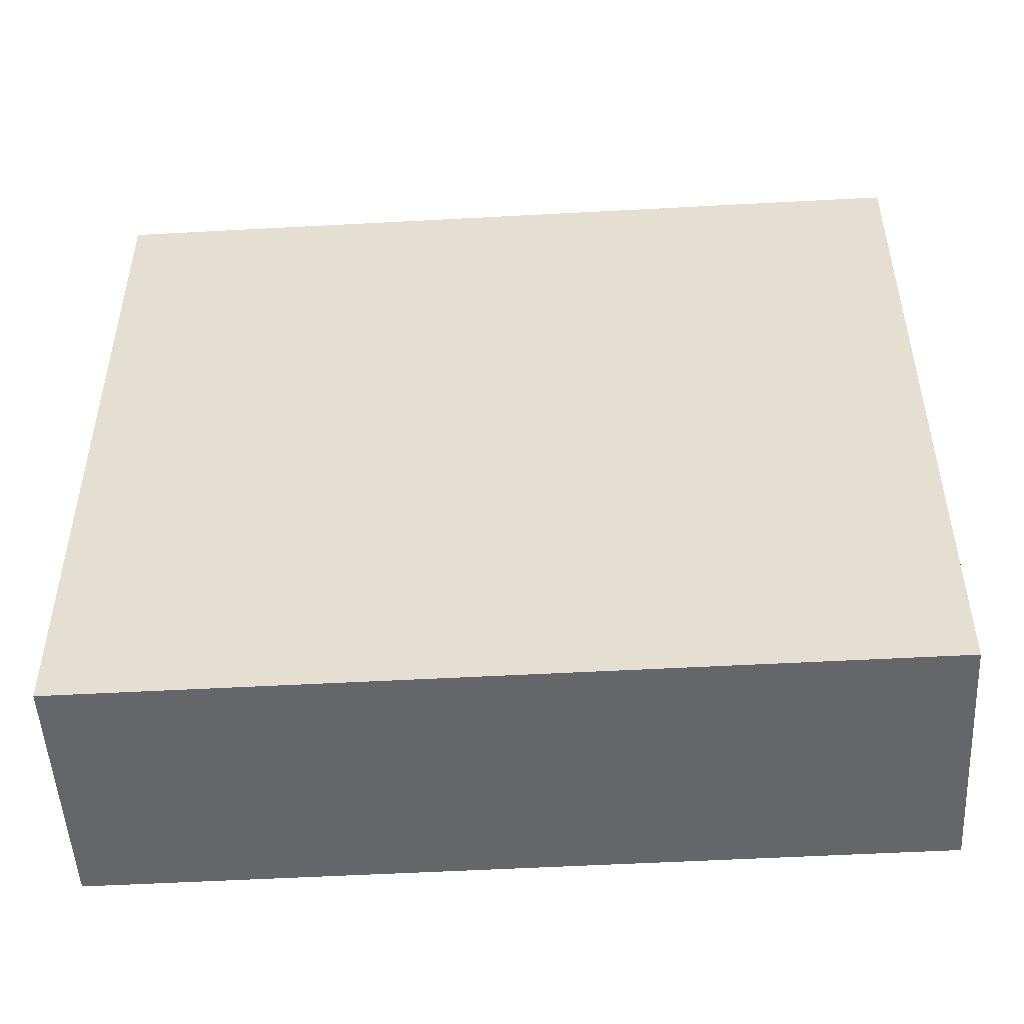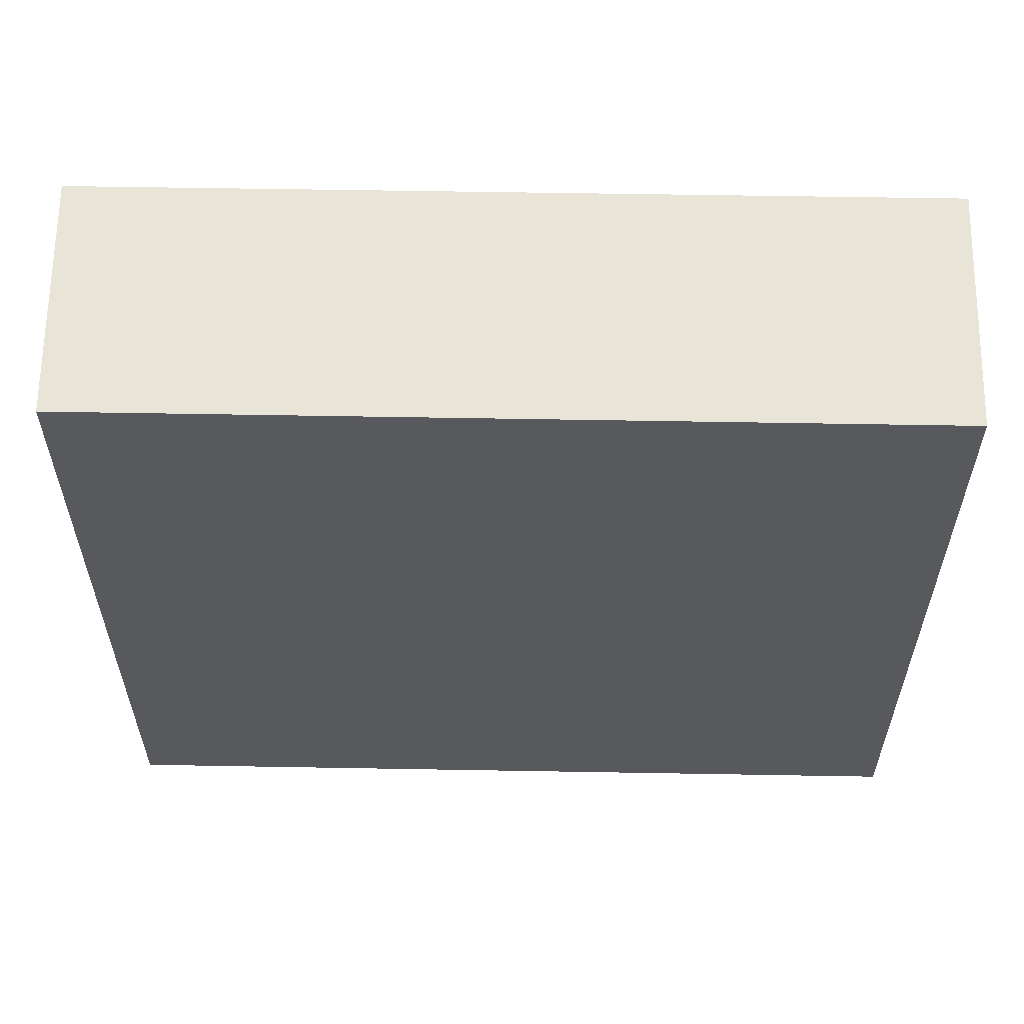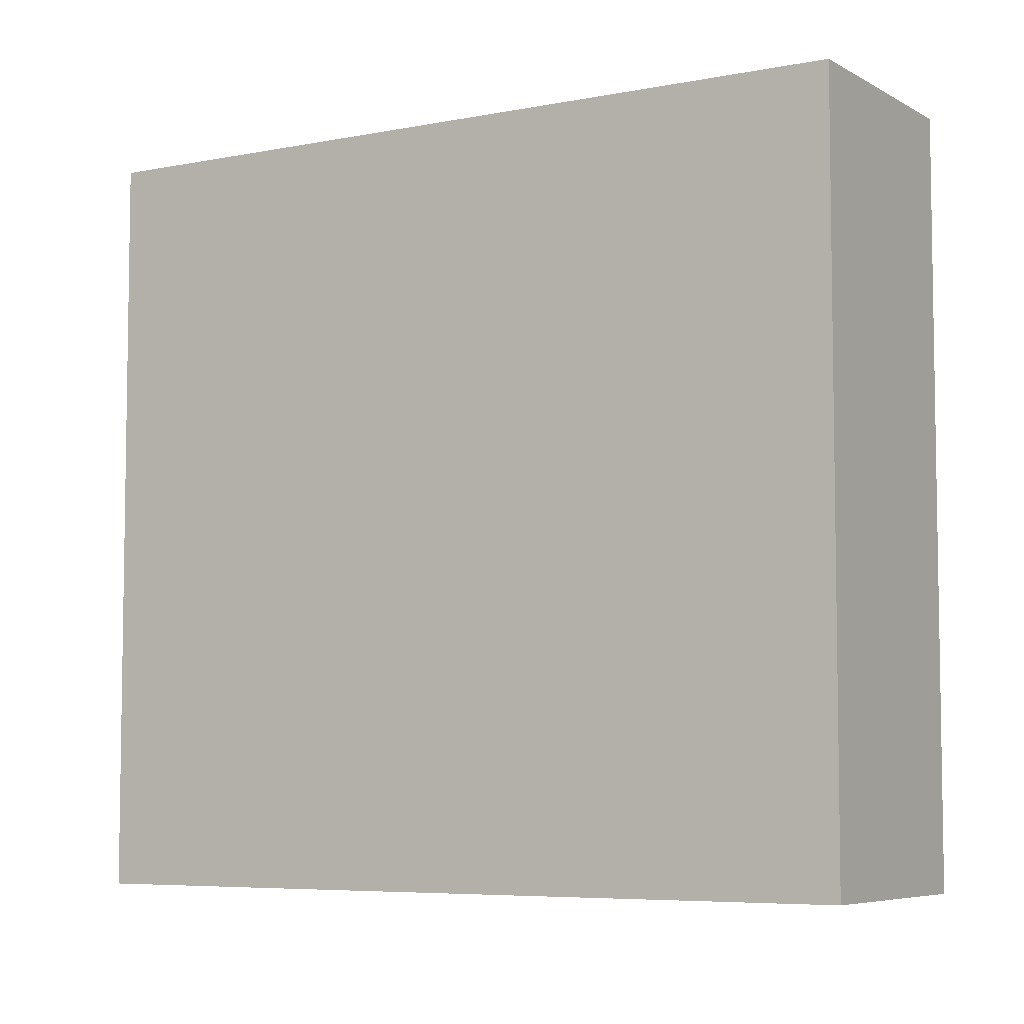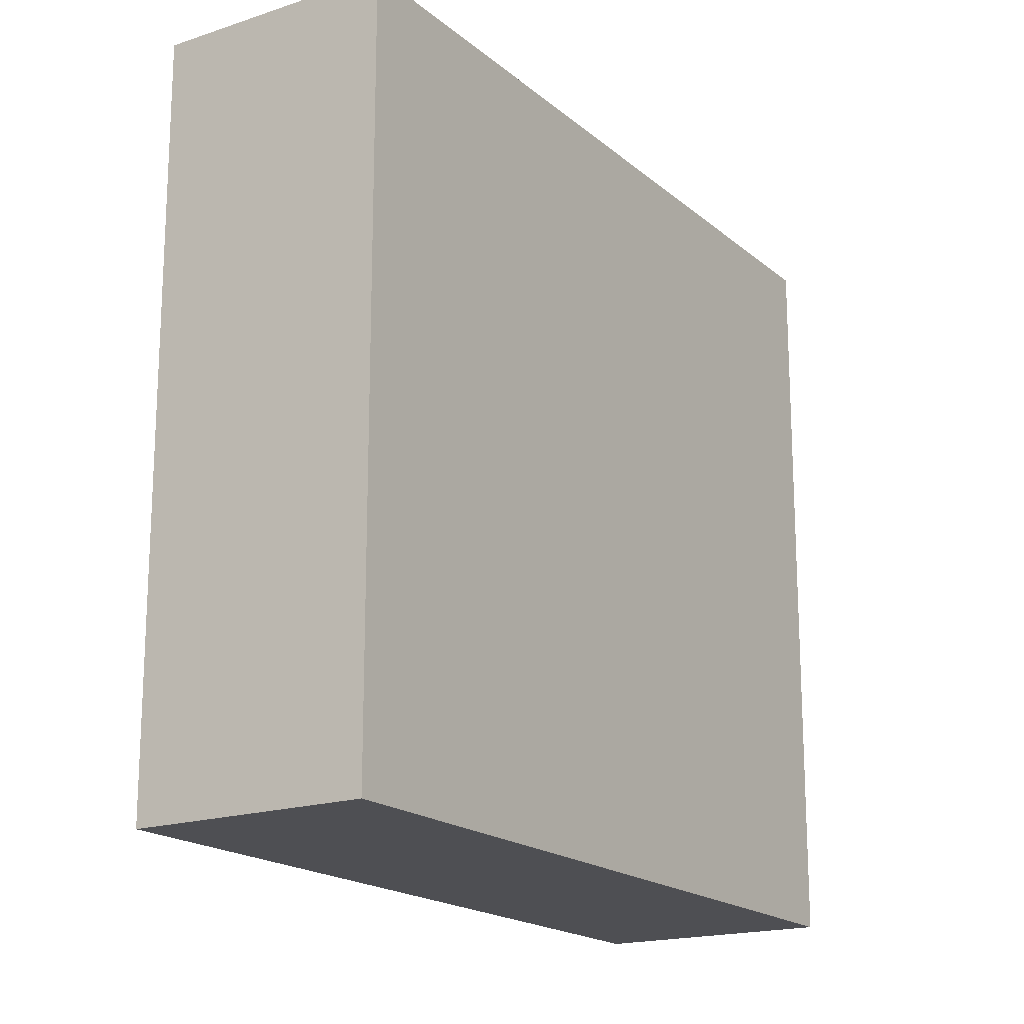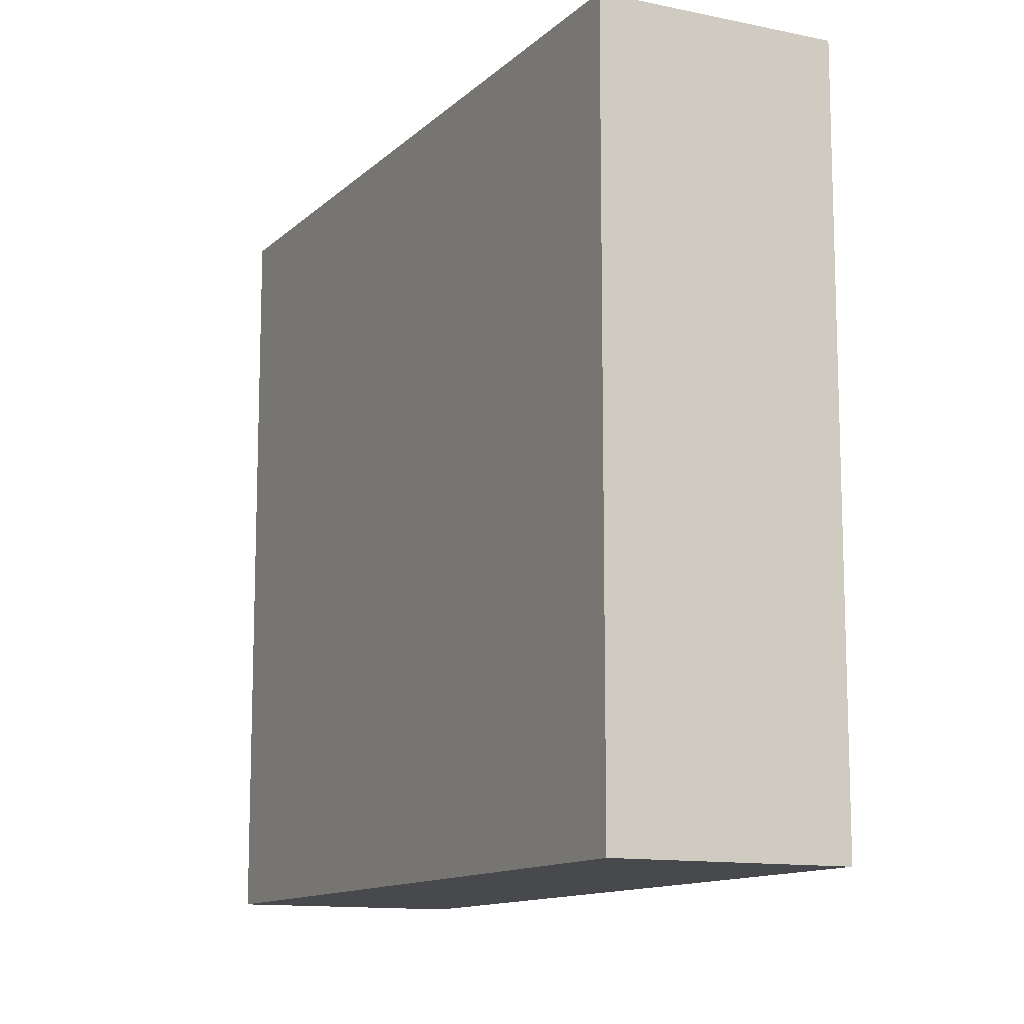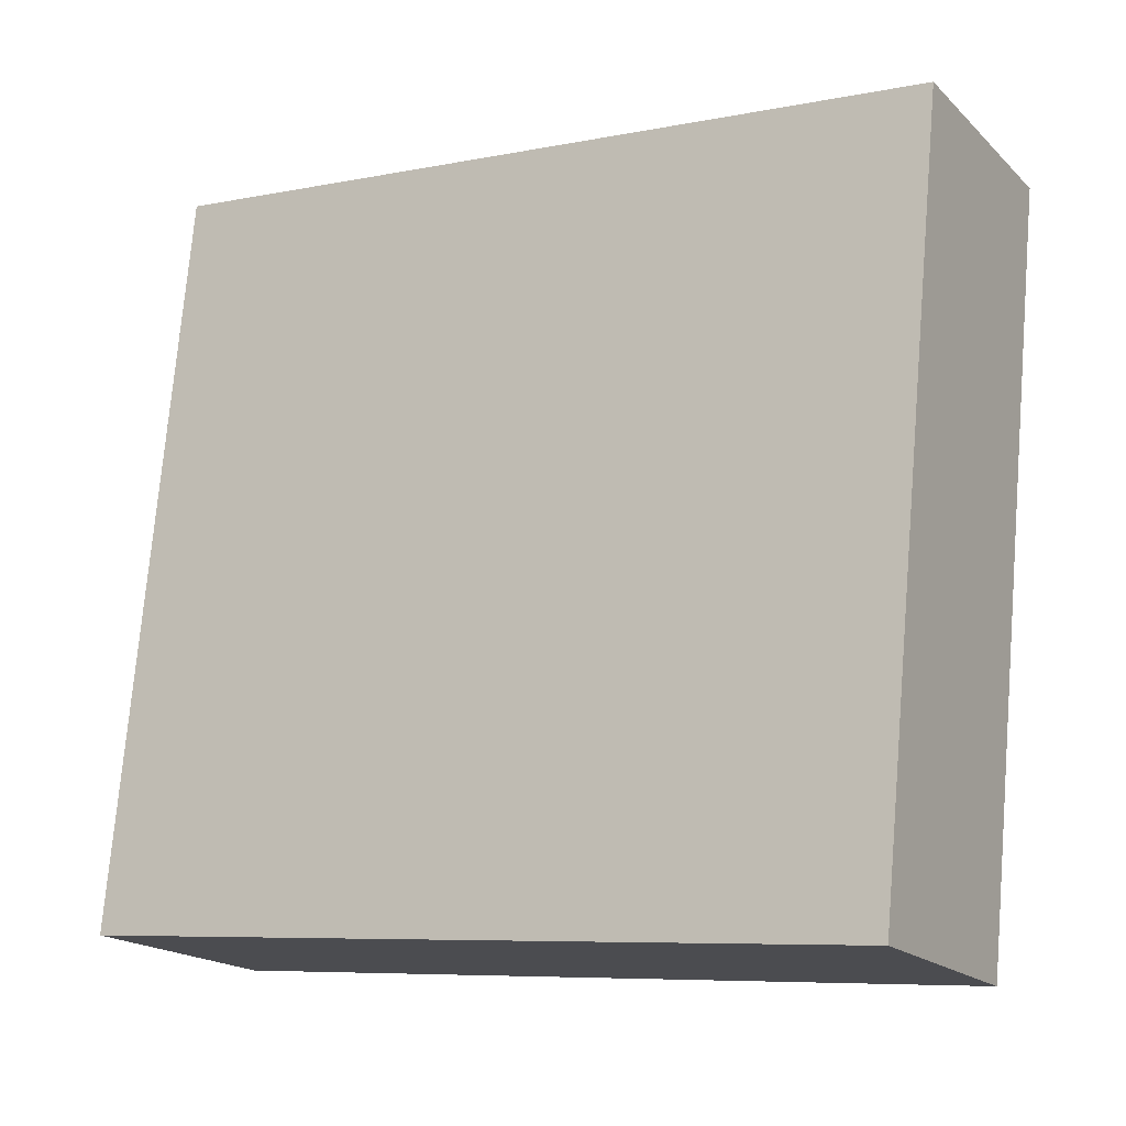
<metadata>
{"format":"obj","ext":"obj","renderer":"f3d","projection":"perspective","resolution":1024,"background":"white","views":[{"elev":-51.7,"azim":33.9,"up":"+Y"},{"elev":60.6,"azim":-148.5,"up":"+Y"},{"elev":-6.1,"azim":-118.3,"up":"+Y"},{"elev":-18.2,"azim":-26.8,"up":"+Y"},{"elev":-12.1,"azim":-86.5,"up":"+Y"},{"elev":74.7,"azim":-175.1,"up":"+Z"}]}
</metadata>
<code>
v  3.734 3.415 -0.94
v  0 3.415 2.091e-16
v  0.544 3.415 0.94
v  3.169 3.415 -1.865
v  0 0 0
v  0.544 -5.756e-17 0.94
v  3.734 5.756e-17 -0.94
v  3.169 1.142e-16 -1.865
g defaultobject
f 1 2 3
f 2 1 4
f 5 3 2
f 3 5 6
f 6 1 3
f 1 6 7
f 7 4 1
f 4 7 8
f 8 2 4
f 2 8 5
f 5 7 6
f 7 5 8

</code>
